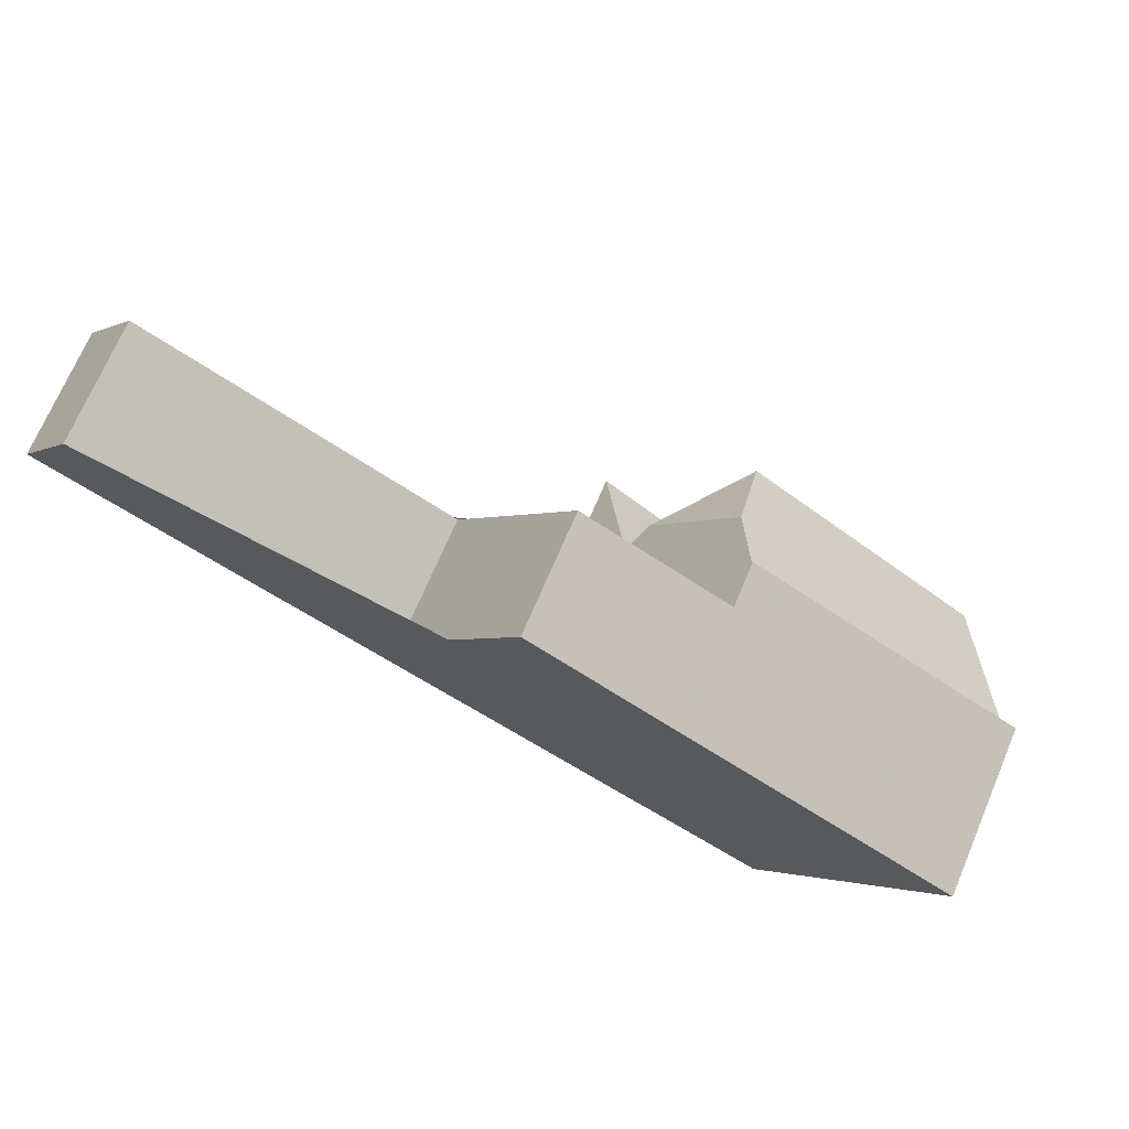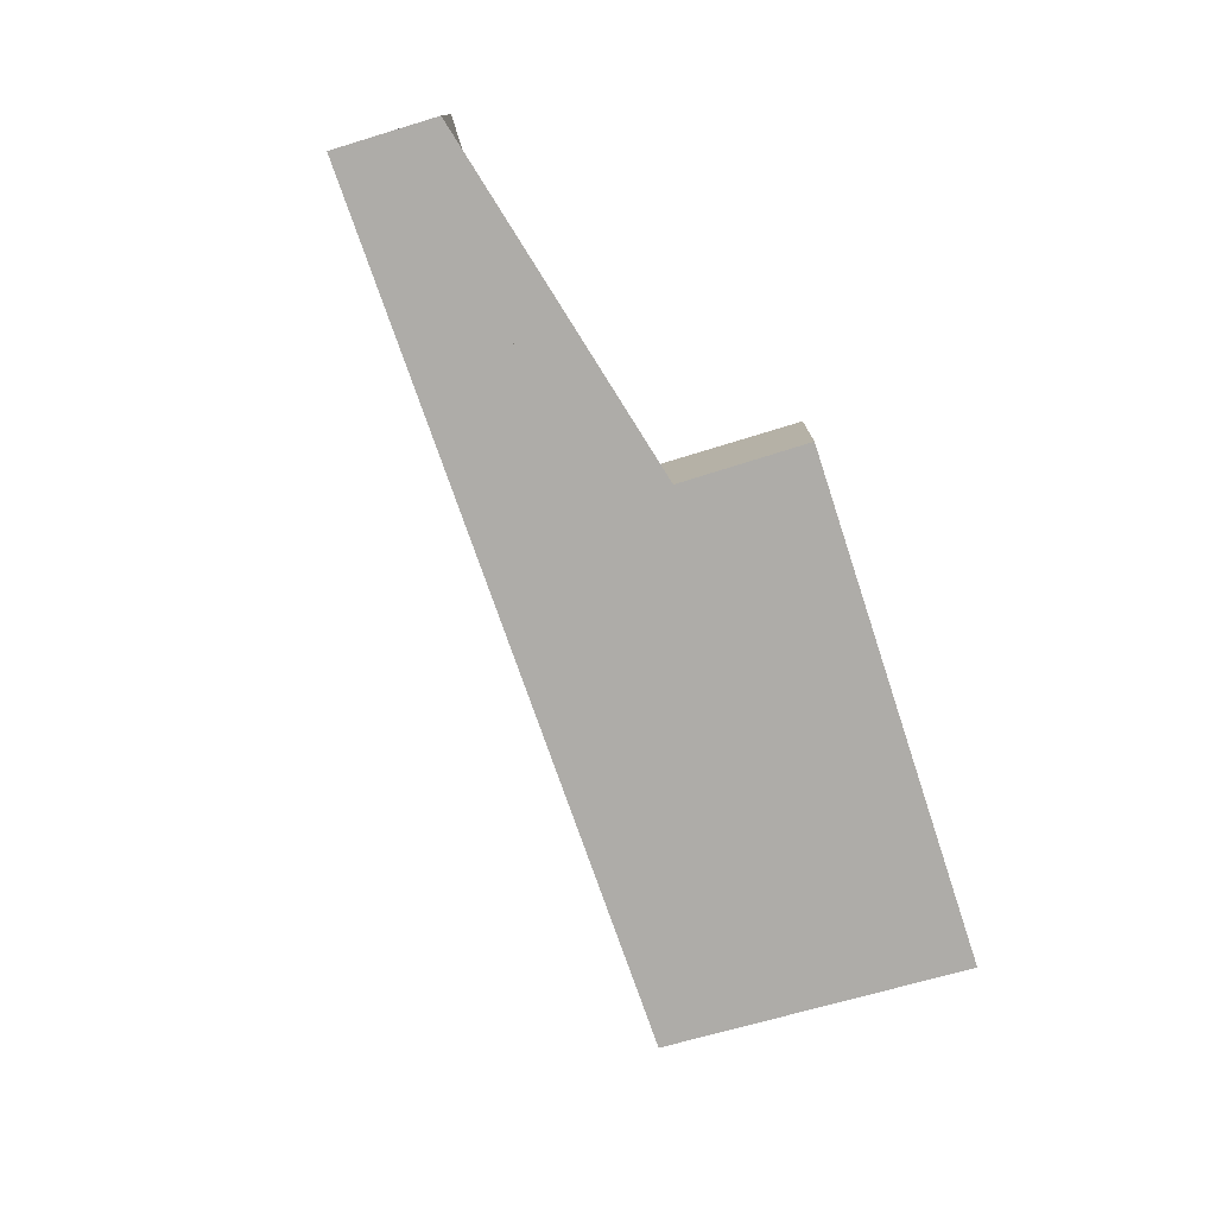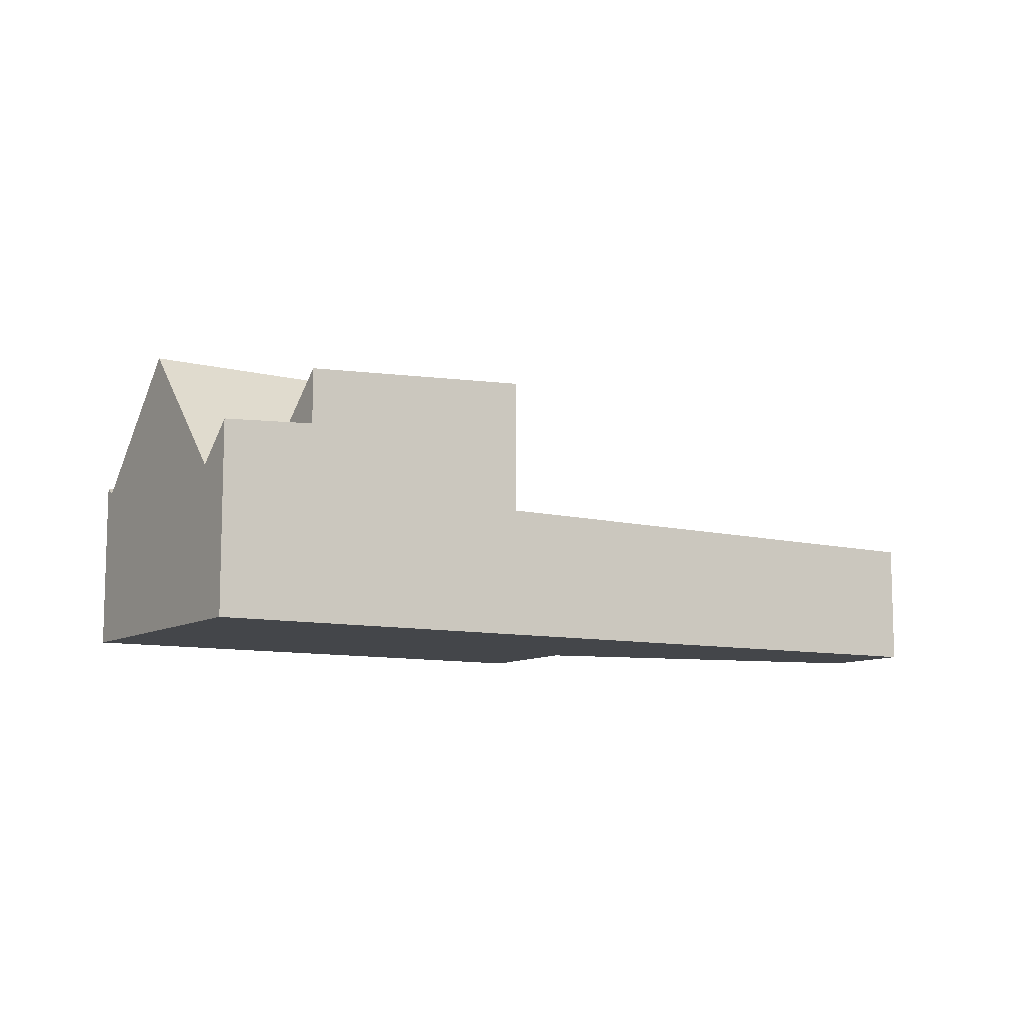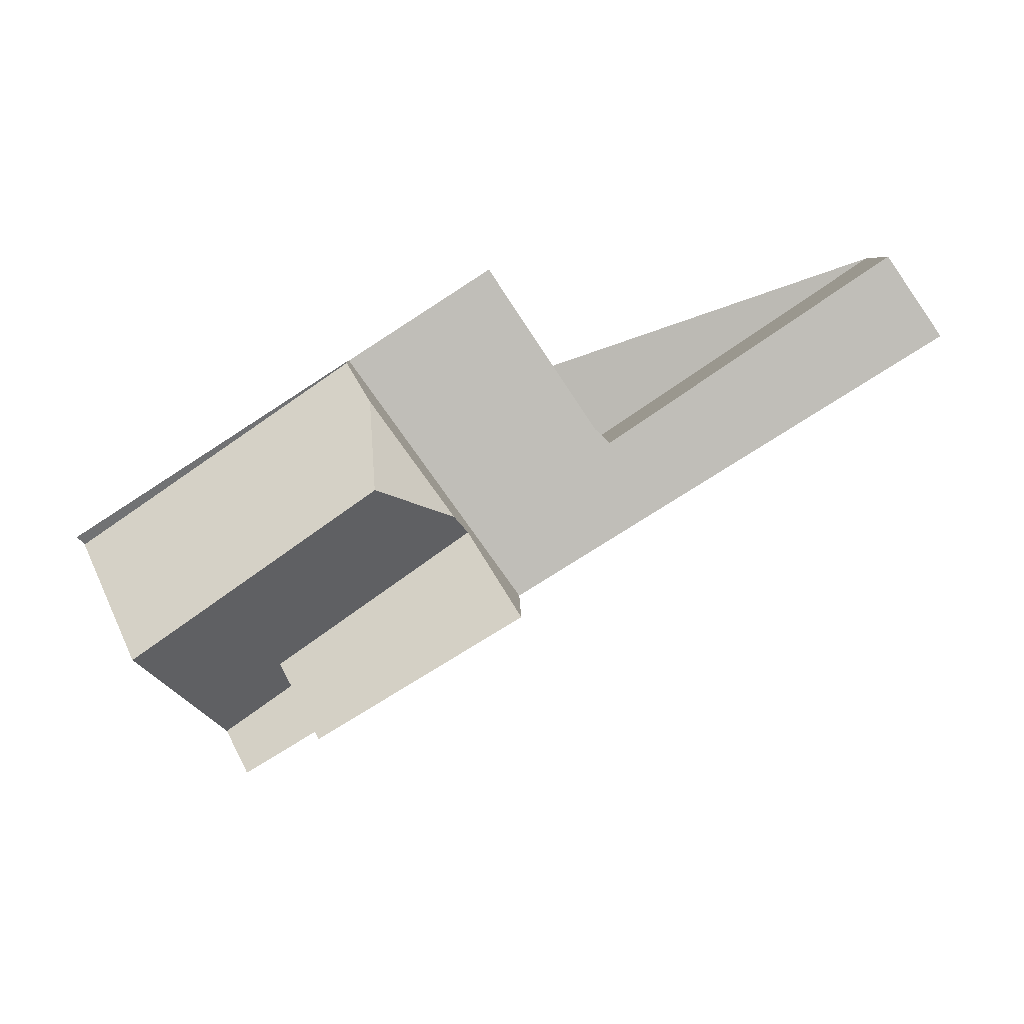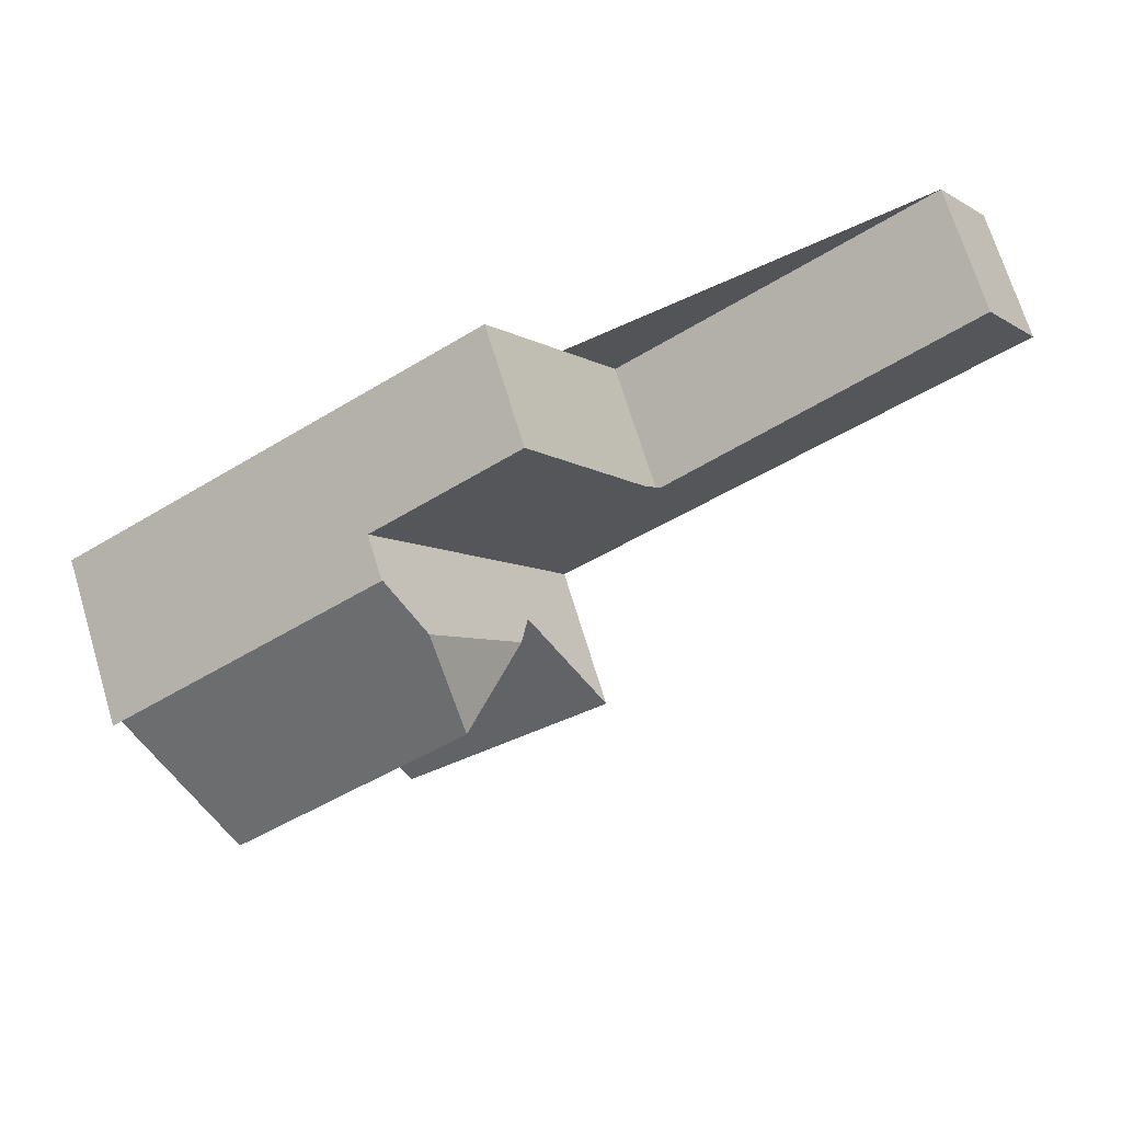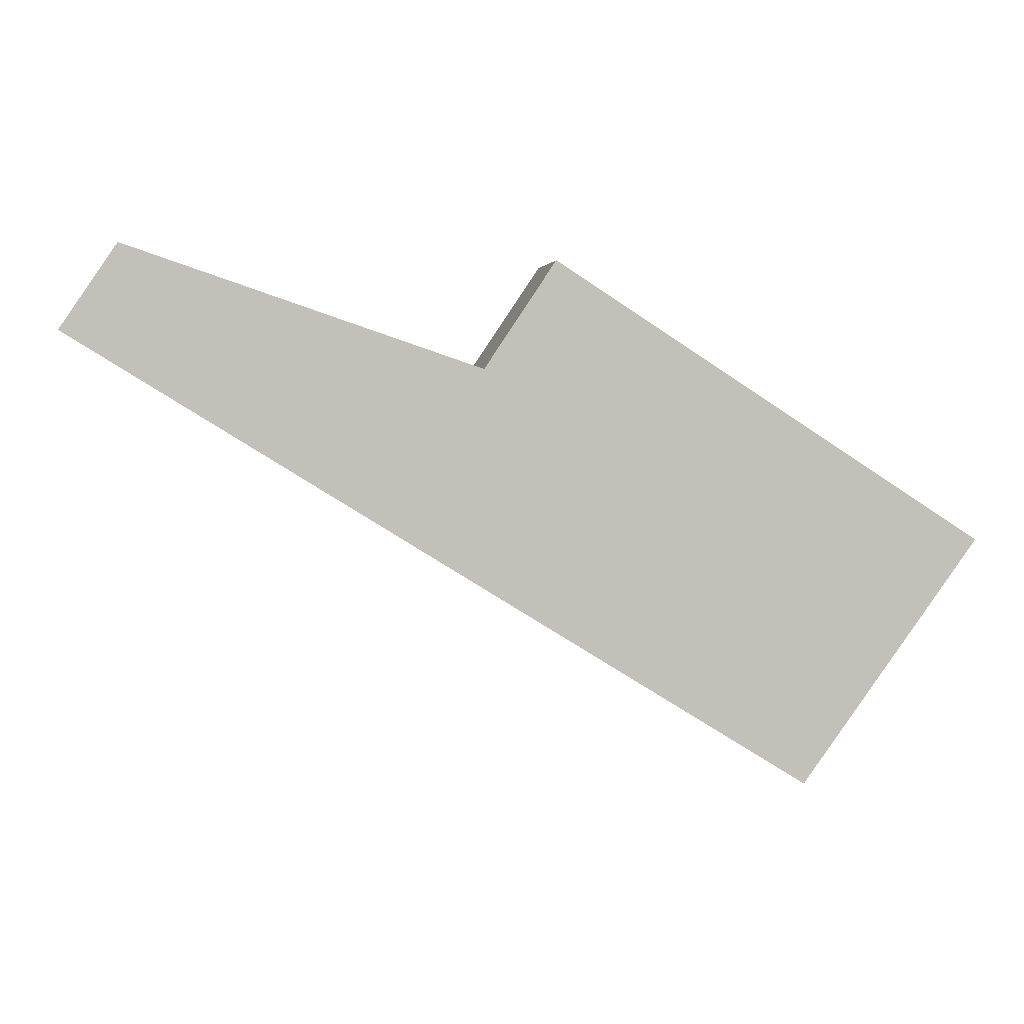
<metadata>
{"format":"obj","ext":"obj","renderer":"f3d","projection":"perspective","resolution":1024,"background":"white","views":[{"elev":72.0,"azim":-156.8,"up":"+Y"},{"elev":-76.9,"azim":141.0,"up":"+Z"},{"elev":-9.7,"azim":2.0,"up":"+Z"},{"elev":6.4,"azim":-0.6,"up":"+Y"},{"elev":72.0,"azim":-17.1,"up":"+Y"},{"elev":3.2,"azim":172.5,"up":"+Y"}]}
</metadata>
<code>
v -153.9 -932 3.617
v -150.2 -937.5 3.86
v -141.3 -931.6 3.705
v -139.6 -934.1 3.815
v -161.5 -947.6 5.955
v -166.8 -940.3 5.197
v -140.7 -932.5 3.744
v -151.6 -935.4 3.769
v -152.6 -940.6 3.959
v -154.6 -937.6 3.828
v -157.1 -934 3.67
v -153.5 -939.2 3.897
v -150.5 -937 3.837
v -152.9 -942.3 4.021
v -158.3 -934.8 3.69
v -164.4 -943.5 8.885
v -157.2 -938.5 8.842
v -166.6 -940.5 4.984
v -164.4 -943.5 8.885
v -166.6 -940.5 4.984
v -158.3 -934.8 4.992
v -157.2 -938.5 8.842
v -162.2 -946.6 4.769
v -153.6 -941.4 3.978
v -157.4 -942.1 5.697
v -155.7 -938.5 3.85
v -154.5 -940.1 5.689
v -160.4 -944.2 5.705
v -162.7 -945.9 5.711
v -152.9 -942.3 8.223
v -159.1 -946.1 7.851
v -151.8 -941.7 4.004
v -157.2 -938.5 8.842
v -157.5 -936 6.506
v -152.9 -942.3 6.436
v -154.1 -940.8 6.453
v -153.7 -942.8 8.176
v -155 -939.5 6.467
v -154.6 -940 3.918
v -154 -940.8 4.771
v -159.9 -944.9 4.769
v -153 -942.3 6.437
v -159.1 -946.1 6.112
v -152.9 -942.3 6.511
v -162.2 -946.6 4.769
v -156 -935.6 3.74
v -152.8 -933.6 3.688
v -158.3 -934.9 5.028
v -158.3 -934.8 5.05
v -157.2 -936.4 3.76
v -155.8 -935.5 3.738
v -155.3 -936.6 3.781
v -154.8 -937.8 3.831
v -153.9 -939.5 3.905
v -153.2 -941.1 3.97
v -154.4 -940.3 4.24
v -153.7 -941.2 4.198
v -159.3 -935.6 5.022
v -164.6 -943.3 8.569
v -152.9 -942.3 4.146
v -158.3 -934.8 4.493
v -157.8 -935.6 4.459
v -159.5 -945.6 7.2
v -152.7 -942.2 4.017
v -159.5 -935.6 5.07
v -159.3 -935.6 5.022
v -164.3 -943.7 8.547
v -157.4 -942.1 5.697
v -155.4 -938.9 4.306
v -159.1 -946.1 7.173
v -156.7 -933.8 3.663
v -158.3 -934.8 5.047
v -158.3 -934.8 4.996
v -158.3 -934.8 3.69
v -158.3 -934.8 4.493
v -159.5 -935.6 5.067
v -166.8 -940.3 5.194
v -156.7 -933.8 3.663
v -157.1 -934 3.67
v -153.9 -932 3.617
v -140.2 -933.1 3.77
v -152.4 -940.9 3.97
v -159.4 -945.4 7.137
v -153.5 -941.6 3.988
v -153.5 -941.6 5.677
v -153.5 -941.6 4.18
v -159.5 -945.5 5.402
v -153.9 -941.8 7.362
v -153.1 -941.3 3.981
v -161.9 -947 5.294
v -153.5 -941.6 7.378
v -153.5 -941.6 6.444
v -159.5 -945.5 7.132
v -158.3 -934.8 3.69
v -157.2 -936.4 3.76
v -158.3 -934.9 5.028
v -158.3 -934.8 5.047
v -158.3 -934.9 5.028
v -153.5 -941.6 7.378
v -152.9 -942.3 8.223
v -153.5 -941.6 3.988
v -152.9 -942.3 4.021
v -155.7 -938.5 3.85
v -154.6 -940 3.918
v -153.6 -941.4 3.978
v -155 -939.5 6.467
v -155 -939.5 6.467
v -154.1 -940.8 6.453
v -154.5 -940.1 5.689
v -158.3 -934.8 3.69
v -157.5 -936 6.506
v -157.5 -936 6.506
v -158.3 -934.8 5.05
v -154.5 -940.1 5.689
v -140.3 -933.1 3.771
v -139.6 -934.1 3.815
v -140.7 -932.5 3.745
v -141.3 -931.6 3.707
v -152.8 -933.6 3.688
v -153.9 -932 3.617
v -148.7 -939.7 3.956
v -149.3 -938.9 3.919
v -149.5 -938.5 3.904
v -150.5 -937 3.837
v -151.6 -935.4 3.769
v -153.9 -932 3.617
v -161.9 -947 5.295
v -161.4 -947.6 5.956
v -166.6 -940.5 4.985
v -164.6 -943.2 8.56
v -164.4 -943.5 8.884
v -162.2 -946.5 4.769
v -166.7 -940.3 5.197
v -166.7 -940.3 5.194
v -164.2 -943.7 8.537
v -162.7 -945.8 5.711
v -166.6 -940.5 4.985
v -162.2 -946.5 4.769
v -164.4 -943.5 8.884
v -148.4 -939.5 3.95
v -148.9 -938.7 3.913
v -149.2 -938.3 3.898
v -149.8 -937.3 3.854
v -153 -941.4 3.983
v -152.5 -942.1 4.015
v -157.9 -934.6 3.684
v -156.8 -936.2 3.754
v -153.1 -941.3 3.981
v -155.3 -938.2 3.843
v -154.2 -939.7 3.911
v -153.2 -941.1 3.971
v -157.9 -934.6 3.684
v -155.9 -943.1 7.28
v -155.4 -943.8 8.075
v -156.9 -941.7 5.695
v -160.7 -936.5 5.015
v -160.3 -937 5.667
v -158.6 -939.4 8.85
v -160.7 -936.4 5.092
v -160.7 -936.4 5.089
v -160.7 -936.5 5.015
v -158.6 -939.4 8.85
v -156.9 -941.7 5.695
v -159.5 -945.6 7.2
v -159.1 -946.1 7.851
v -159.5 -945.5 7.132
v -159.5 -945.5 5.402
v -159.1 -946.1 6.112
v -160.4 -944.2 5.705
v -164.2 -938.9 4.997
v -162.9 -940.8 7.421
v -162.1 -941.9 8.871
v -159.9 -944.9 4.769
v -164.4 -938.7 5.155
v -164.4 -938.7 5.152
v -161.3 -943 7.316
v -160.4 -944.2 5.705
v -164.2 -938.9 4.997
v -159.9 -944.9 4.769
v -162.1 -941.9 8.871
v -153.9 -932 3.617
v -153.9 -932 3.617
v -153.9 -932 -4.441e-16
v -153.9 -932 0
v -149.8 -937.3 3.854
v -150.2 -937.5 3.86
v -150.2 -937.5 0
v -149.8 -937.3 0
v -140.7 -932.5 3.744
v -141.3 -931.6 3.705
v -141.3 -931.6 -4.441e-16
v -140.7 -932.5 0
v -139.6 -934.1 3.815
v -139.6 -934.1 3.815
v -139.6 -934.1 0
v -139.6 -934.1 0
v -161.9 -947 5.294
v -161.5 -947.6 5.955
v -161.5 -947.6 0
v -161.9 -947 0
v -166.7 -940.3 5.197
v -166.8 -940.3 5.197
v -166.8 -940.3 0
v -166.7 -940.3 0
v -140.2 -933.1 3.77
v -140.7 -932.5 3.744
v -140.7 -932.5 0
v -140.2 -933.1 0
v -150.5 -937 3.837
v -151.6 -935.4 3.769
v -151.6 -935.4 0
v -150.5 -937 4.441e-16
v -156.7 -933.8 3.663
v -157.1 -934 3.67
v -157.1 -934 -4.441e-16
v -156.7 -933.8 0
v -150.2 -937.5 3.86
v -150.5 -937 3.837
v -150.5 -937 4.441e-16
v -150.2 -937.5 0
v -164.6 -943.3 8.569
v -164.4 -943.5 8.885
v -164.4 -943.5 0
v -164.6 -943.3 -1.776e-15
v -166.8 -940.3 5.194
v -166.6 -940.5 4.984
v -166.6 -940.5 0
v -166.8 -940.3 0
v -164.3 -943.7 8.547
v -162.7 -945.9 5.711
v -162.7 -945.9 0
v -164.3 -943.7 0
v -152.5 -942.1 4.015
v -151.8 -941.7 4.004
v -151.8 -941.7 0
v -152.5 -942.1 0
v -155.4 -943.8 8.075
v -153.7 -942.8 8.176
v -153.7 -942.8 0
v -155.4 -943.8 0
v -162.7 -945.9 5.711
v -162.2 -946.6 4.769
v -162.2 -946.6 0
v -162.7 -945.9 0
v -151.6 -935.4 3.769
v -152.8 -933.6 3.688
v -152.8 -933.6 0
v -151.6 -935.4 0
v -166.6 -940.5 4.984
v -164.6 -943.3 8.569
v -164.6 -943.3 -1.776e-15
v -166.6 -940.5 0
v -152.9 -942.3 4.021
v -152.7 -942.2 4.017
v -152.7 -942.2 0
v -152.9 -942.3 0
v -158.3 -934.8 5.05
v -159.5 -935.6 5.07
v -159.5 -935.6 0
v -158.3 -934.8 8.882e-16
v -164.4 -943.5 8.885
v -164.3 -943.7 8.547
v -164.3 -943.7 0
v -164.4 -943.5 0
v -153.9 -932 3.617
v -156.7 -933.8 3.663
v -156.7 -933.8 0
v -153.9 -932 0
v -166.8 -940.3 5.197
v -166.8 -940.3 5.194
v -166.8 -940.3 0
v -166.8 -940.3 0
v -152.8 -933.6 3.688
v -153.9 -932 3.617
v -153.9 -932 0
v -152.8 -933.6 0
v -139.6 -934.1 3.815
v -140.2 -933.1 3.77
v -140.2 -933.1 0
v -139.6 -934.1 0
v -162.2 -946.6 4.769
v -161.9 -947 5.294
v -161.9 -947 0
v -162.2 -946.6 0
v -153.7 -942.8 8.176
v -152.9 -942.3 8.223
v -152.9 -942.3 0
v -153.7 -942.8 0
v -157.9 -934.6 3.684
v -158.3 -934.8 3.69
v -158.3 -934.8 0
v -157.9 -934.6 0
v -148.4 -939.5 3.95
v -139.6 -934.1 3.815
v -139.6 -934.1 0
v -148.4 -939.5 0
v -141.3 -931.6 3.705
v -141.3 -931.6 3.707
v -141.3 -931.6 0
v -141.3 -931.6 -4.441e-16
v -151.8 -941.7 4.004
v -148.7 -939.7 3.956
v -148.7 -939.7 0
v -151.8 -941.7 0
v -153.9 -932 3.617
v -153.9 -932 3.617
v -153.9 -932 0
v -153.9 -932 -4.441e-16
v -161.5 -947.6 5.955
v -161.4 -947.6 5.956
v -161.4 -947.6 0
v -161.5 -947.6 0
v -164.4 -938.7 5.155
v -166.7 -940.3 5.197
v -166.7 -940.3 0
v -164.4 -938.7 0
v -148.7 -939.7 3.956
v -148.4 -939.5 3.95
v -148.4 -939.5 0
v -148.7 -939.7 0
v -141.3 -931.6 3.707
v -149.8 -937.3 3.854
v -149.8 -937.3 0
v -141.3 -931.6 0
v -152.7 -942.2 4.017
v -152.5 -942.1 4.015
v -152.5 -942.1 0
v -152.7 -942.2 0
v -157.1 -934 3.67
v -157.9 -934.6 3.684
v -157.9 -934.6 0
v -157.1 -934 -4.441e-16
v -159.1 -946.1 7.851
v -155.4 -943.8 8.075
v -155.4 -943.8 0
v -159.1 -946.1 0
v -159.5 -935.6 5.07
v -160.7 -936.4 5.092
v -160.7 -936.4 0
v -159.5 -935.6 0
v -161.4 -947.6 5.956
v -159.1 -946.1 6.112
v -159.1 -946.1 0
v -161.4 -947.6 0
v -160.7 -936.4 5.092
v -164.4 -938.7 5.155
v -164.4 -938.7 0
v -160.7 -936.4 0
v -161.5 -947.6 0
v -166.8 -940.3 0
v -153.9 -932 0
v -150.2 -937.5 0
v -141.3 -931.6 0
v -139.6 -934.1 0
f 142 117 115 141
f 52 46 51
f 125 8 13 124
f 143 118 117 142
f 57 40 56
f 130 59 18 129
f 73 48 72
f 86 60 35 42 85
f 99 88 108
f 75 62 48 73
f 127 90 23 132
f 134 77 6 133
f 136 29 67 135
f 42 35 44
f 153 83 25 155
f 138 45 29 136
f 56 40 27 69
f 85 42 92
f 70 31 63
f 92 42 44 30 91
f 79 11 71 78
f 69 27 38 34 48 62
f 119 47 8 125
f 53 10 12 54
f 52 10 53
f 54 12 9 55
f 56 39 24 57
f 131 16 59 130
f 84 14 60 86
f 107 22 112
f 74 50 62 75
f 89 55 9 82
f 97 76 65 113
f 135 67 19 139
f 69 26 39 56
f 87 43 70 63 93
f 126 1 80 120
f 62 50 26 69
f 72 49 21 73
f 73 21 61 75
f 137 20 77 134
f 78 51 46 79
f 75 61 15 74
f 98 66 76 97
f 120 80 47 119
f 141 115 116 140
f 85 40 57 86
f 100 37 88 99
f 128 5 90 127
f 92 36 27 40 85
f 91 36 92
f 86 57 24 84
f 145 64 144
f 93 28 41 87
f 147 95 94 146
f 144 64 102 101 148
f 150 104 103 149
f 149 103 95 147
f 151 105 104 150
f 148 101 105 151
f 146 94 110 152
f 115 81 4 116
f 117 7 81 115
f 118 3 7 117
f 119 51 78 120
f 121 32 82 122
f 122 82 9 123
f 124 12 10 125
f 123 9 12 124
f 125 10 52 51 119
f 120 78 71 126
f 168 128 127 167
f 171 130 129 170
f 167 127 132 173
f 175 134 133 174
f 177 136 135 176
f 179 138 136 177
f 172 131 130 171
f 176 135 139 180
f 178 137 134 175
f 140 121 122 141
f 141 122 123 142
f 142 123 124 13 2 143
f 144 89 82 32 145
f 146 79 46 147
f 148 89 144
f 149 53 54 150
f 147 46 52 53 149
f 150 54 55 151
f 151 55 89 148
f 152 11 79 146
f 153 88 37 154
f 155 109 108 88 153
f 156 58 157
f 159 65 76 160
f 157 58 96 111 17 158
f 162 33 106 114 163
f 160 76 66 161
f 164 83 153 154 165
f 166 83 164
f 169 25 83 166
f 170 156 157 171
f 174 159 160 175
f 176 68 177
f 171 157 158 172
f 180 162 163 68 176
f 175 160 161 178
f 182 183 184 181
f 186 187 188 185
f 190 191 192 189
f 194 195 196 193
f 198 199 200 197
f 202 203 204 201
f 206 207 208 205
f 210 211 212 209
f 214 215 216 213
f 218 219 220 217
f 222 223 224 221
f 226 227 228 225
f 230 231 232 229
f 234 235 236 233
f 238 239 240 237
f 242 243 244 241
f 246 247 248 245
f 250 251 252 249
f 254 255 256 253
f 258 259 260 257
f 262 263 264 261
f 266 267 268 265
f 270 271 272 269
f 274 275 276 273
f 278 279 280 277
f 282 283 284 281
f 286 287 288 285
f 290 291 292 289
f 294 295 296 293
f 298 299 300 297
f 302 303 304 301
f 306 307 308 305
f 310 311 312 309
f 314 315 316 313
f 318 319 320 317
f 322 323 324 321
f 326 327 328 325
f 330 331 332 329
f 334 335 336 333
f 338 339 340 337
f 342 343 344 341
f 346 347 348 345
f 350 351 352 353 354 349

</code>
